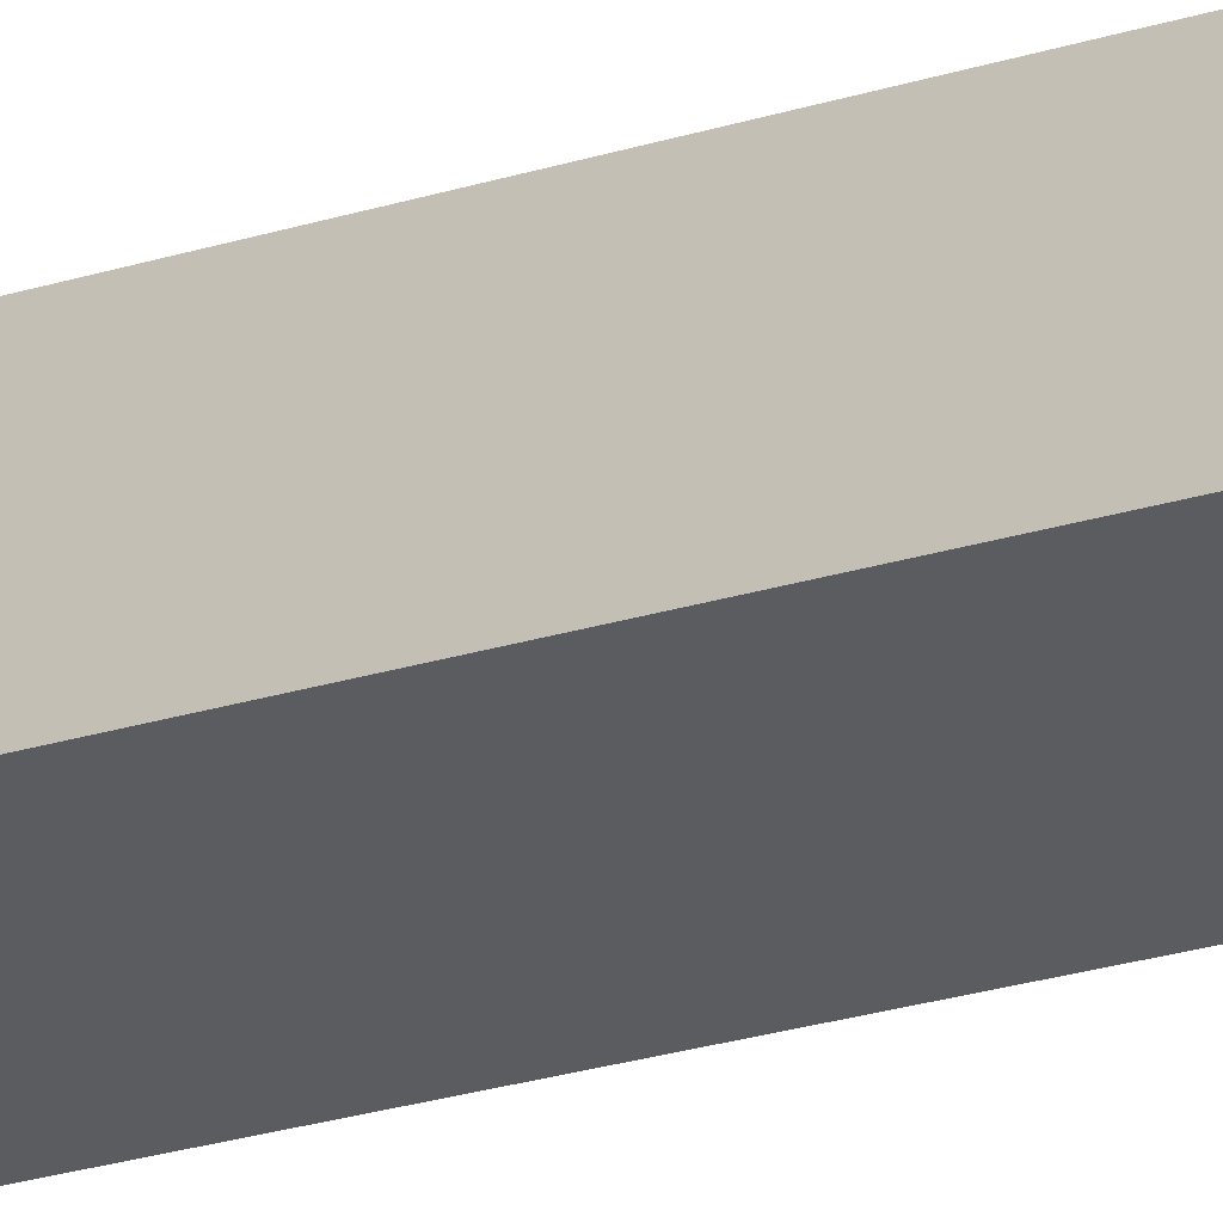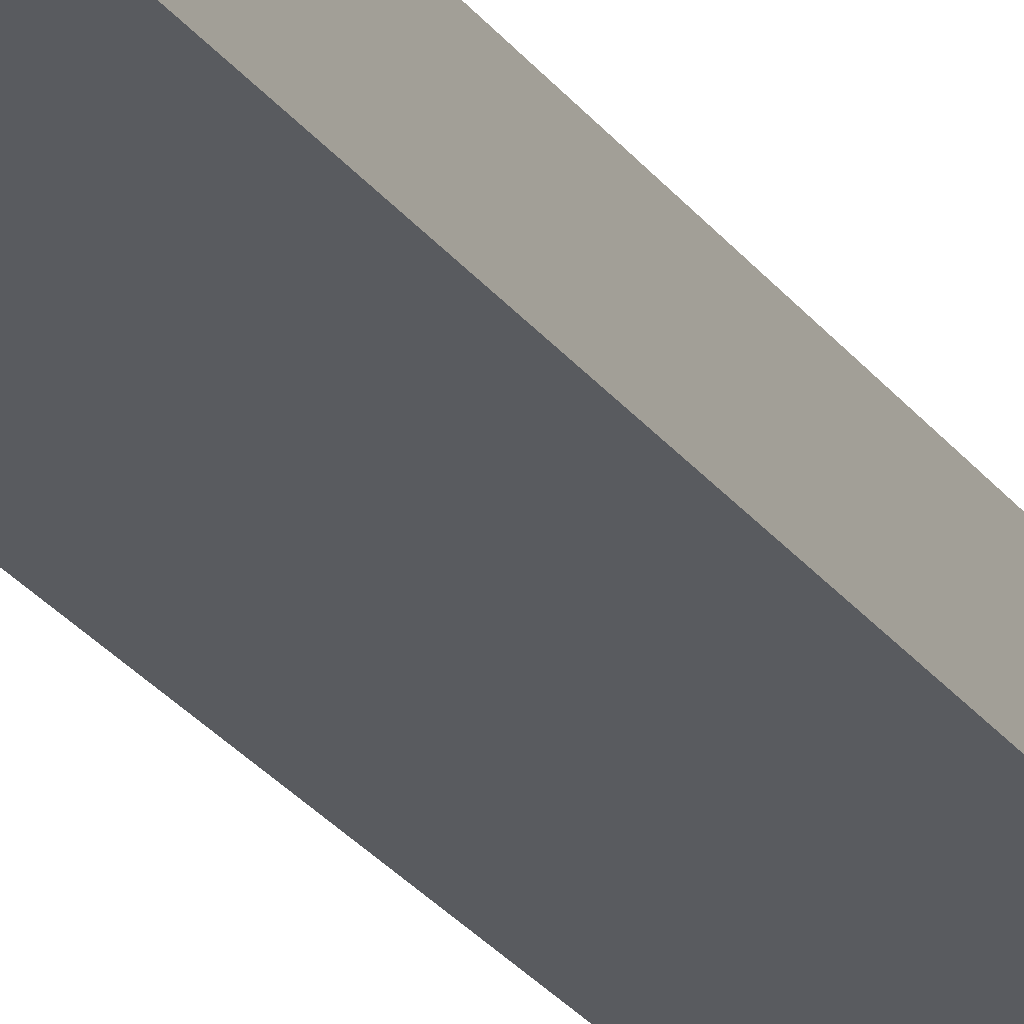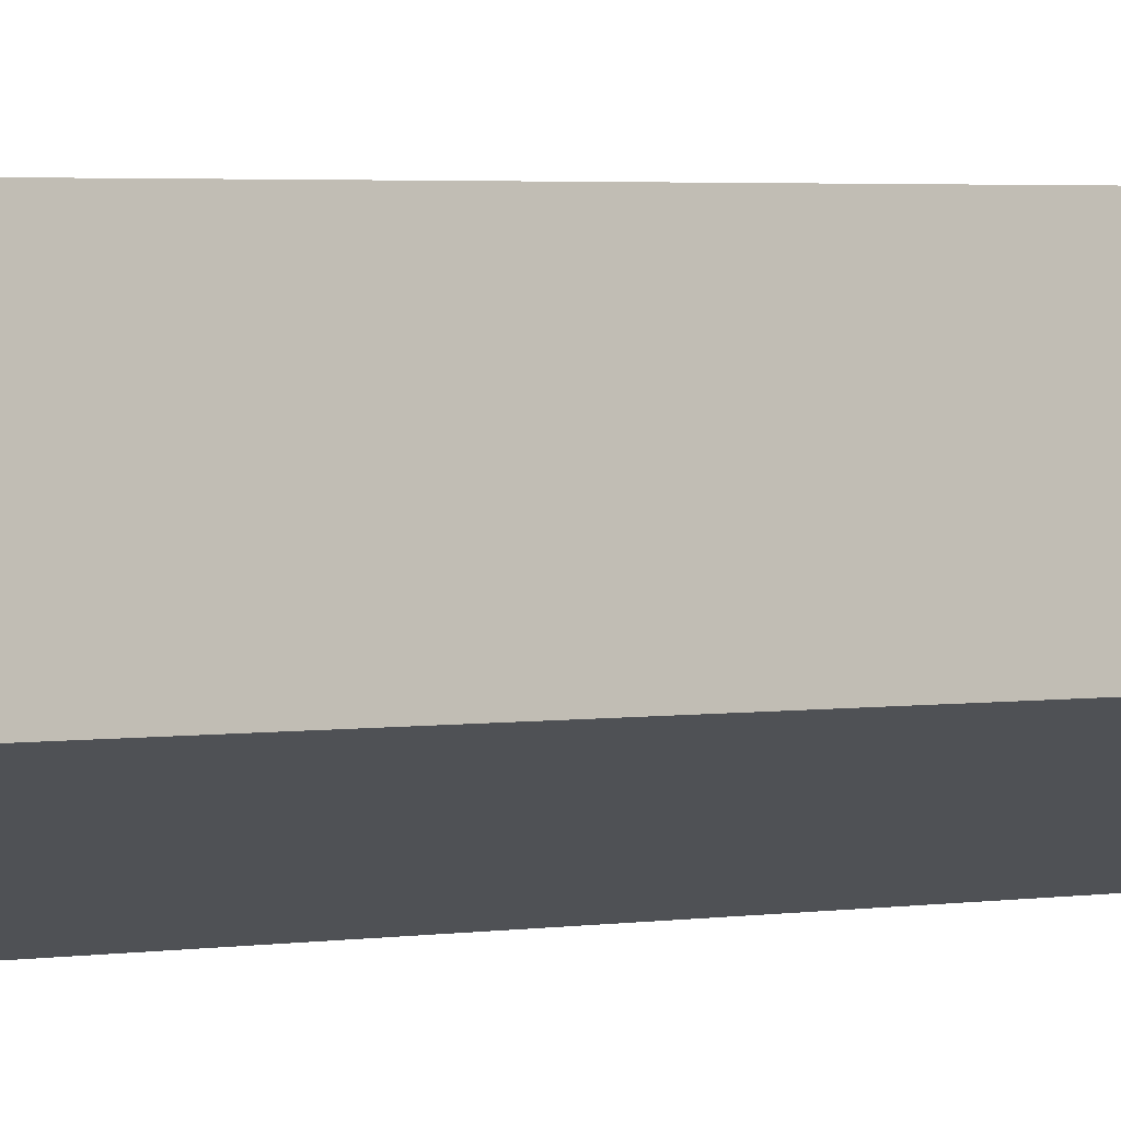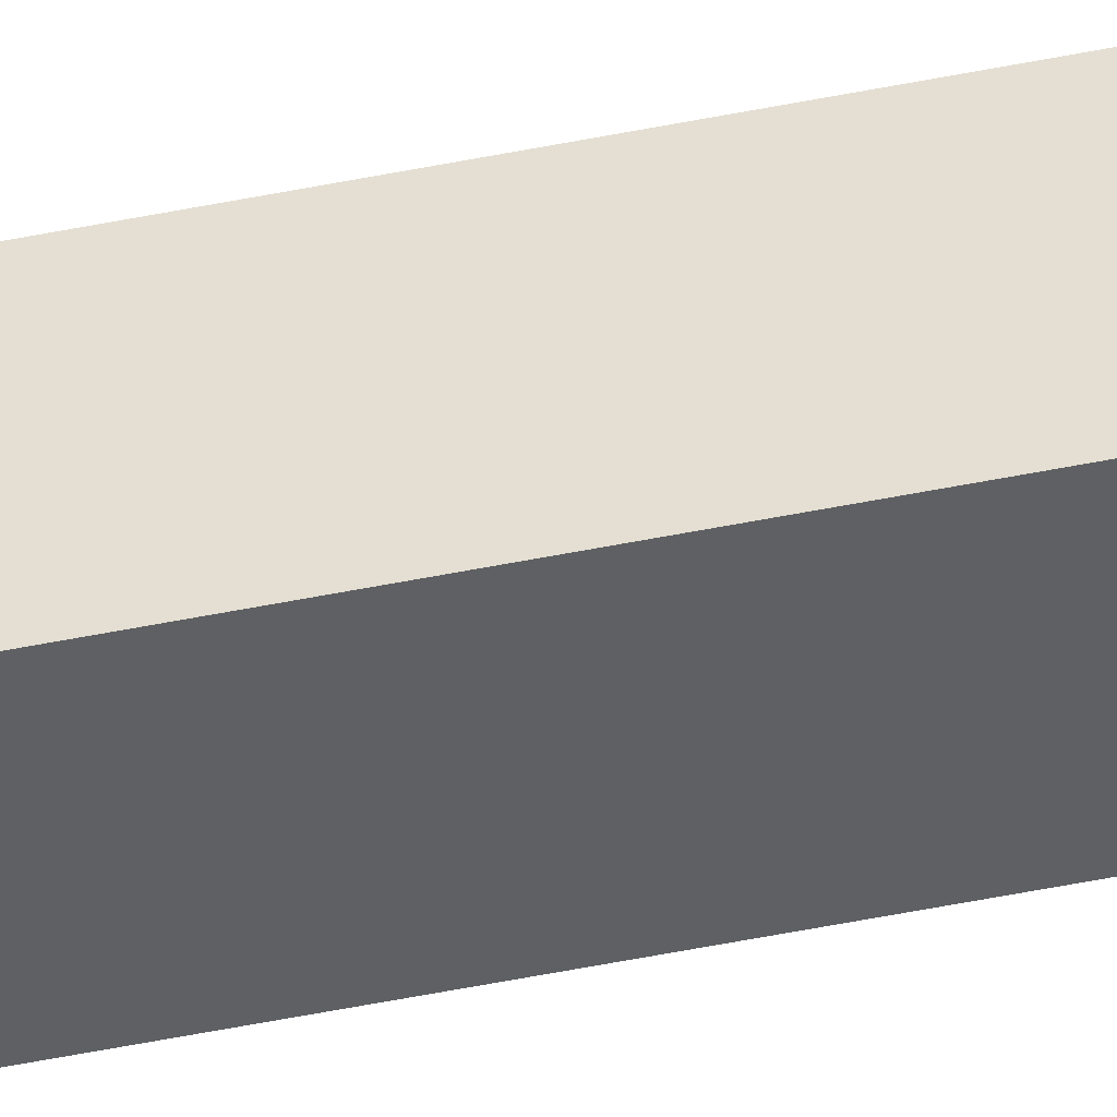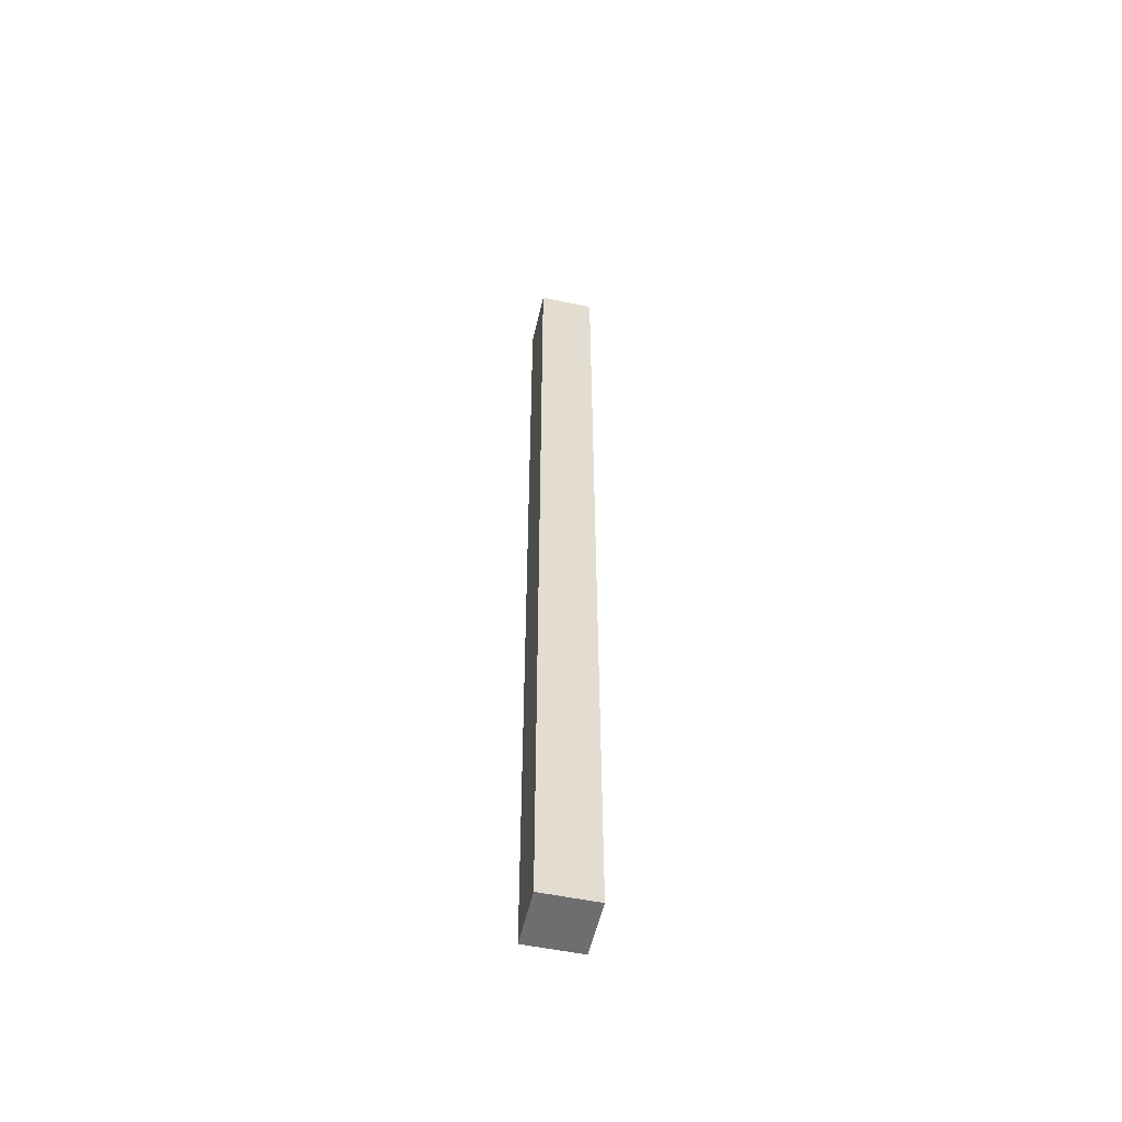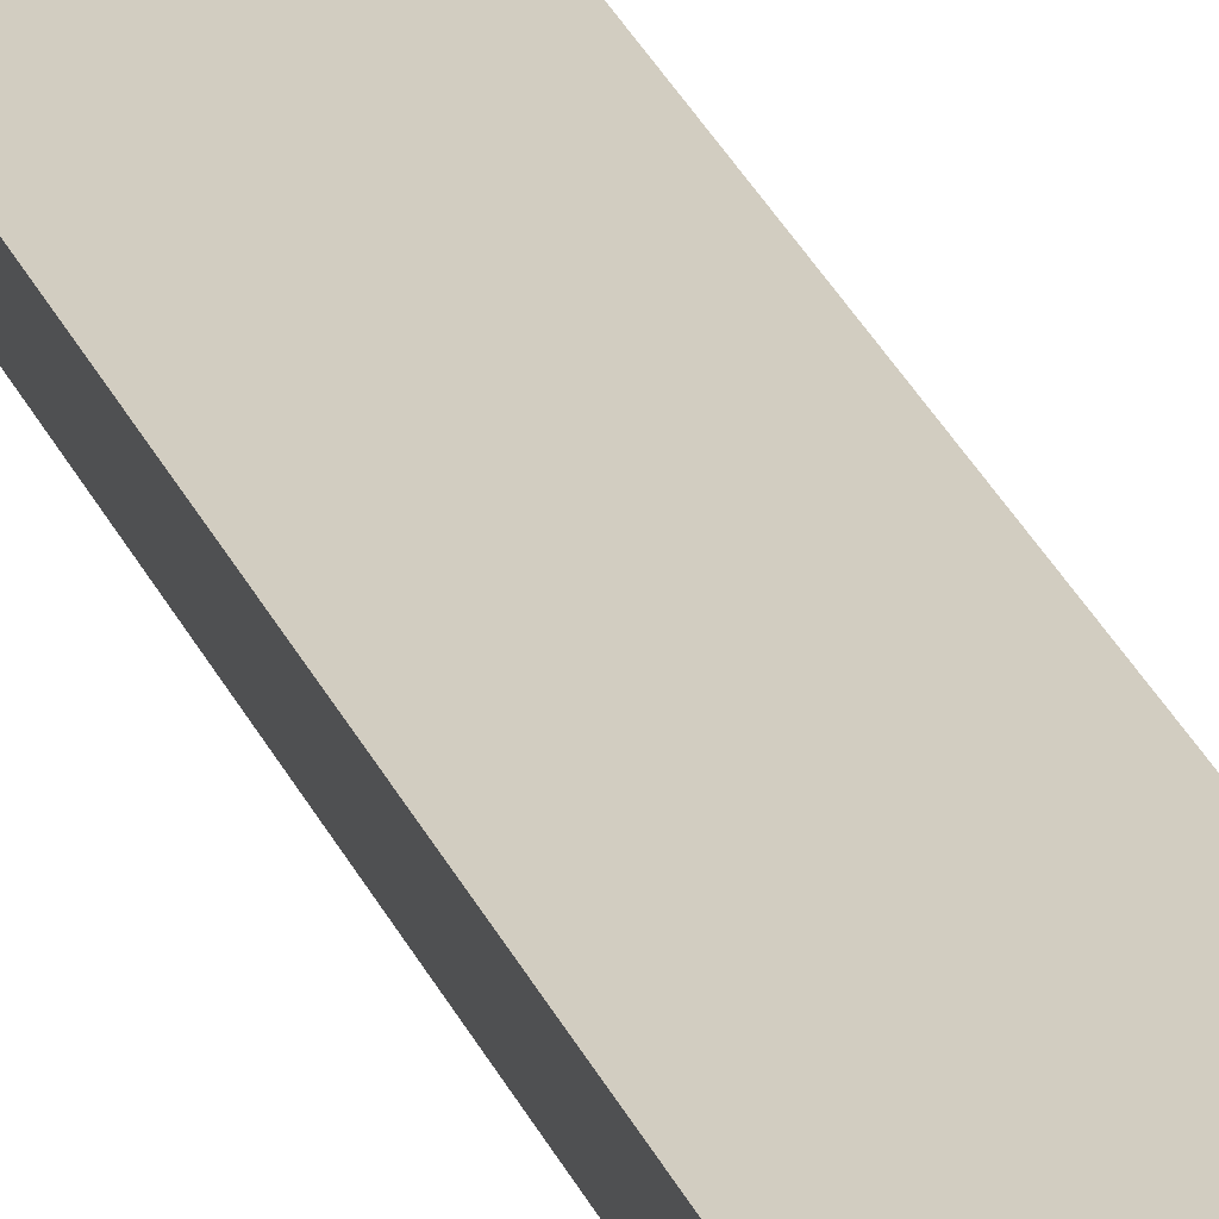
<metadata>
{"format":"obj","ext":"obj","renderer":"f3d","projection":"perspective","resolution":1024,"background":"white","views":[{"elev":-14.4,"azim":131.0,"up":"+Z"},{"elev":-17.9,"azim":20.1,"up":"+Z"},{"elev":0.9,"azim":30.2,"up":"+Z"},{"elev":-67.3,"azim":-79.4,"up":"+Z"},{"elev":-54.4,"azim":53.9,"up":"+Y"},{"elev":26.1,"azim":-18.2,"up":"+Z"}]}
</metadata>
<code>
o mesh49/mesh49-geometry#mesh49-geometry
v 0.07196 0.5647 0.03025
v 0.08121 0.5647 0.02685
v 0.0785 0.5647 0.03309
v 0.07467 0.5647 0.02401
v 0.08121 0.6821 0.02685
v 0.07196 0.6821 0.03025
v 0.07467 0.6821 0.02401
v 0.0785 0.6821 0.03309
f 1 2 3
f 2 1 4
f 3 2 1
f 4 1 2
f 5 3 2
f 2 3 5
f 3 6 1
f 1 6 3
f 6 4 1
f 1 4 6
f 7 2 4
f 4 2 7
f 3 5 8
f 8 5 3
f 2 7 5
f 5 7 2
f 6 3 8
f 8 3 6
f 4 6 7
f 7 6 4
f 5 6 8
f 8 6 5
f 6 5 7
f 7 5 6

</code>
